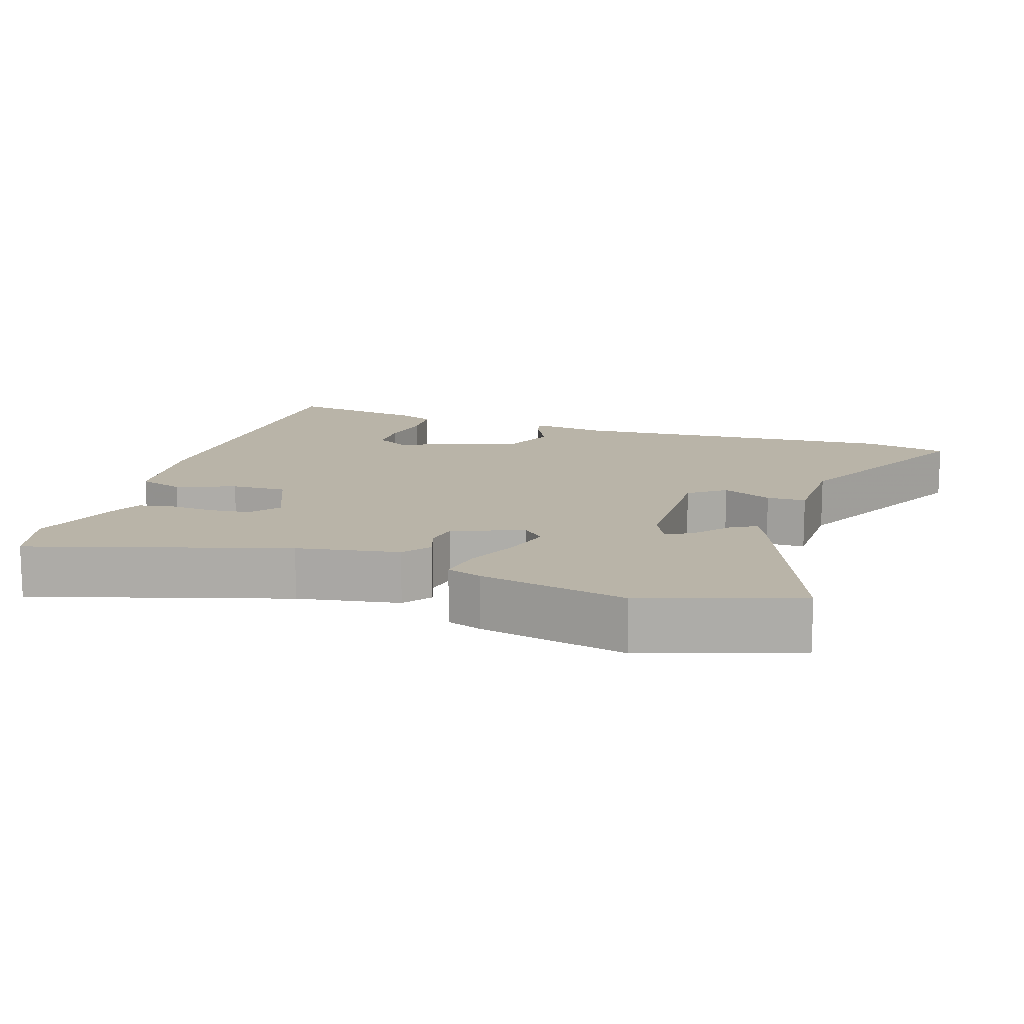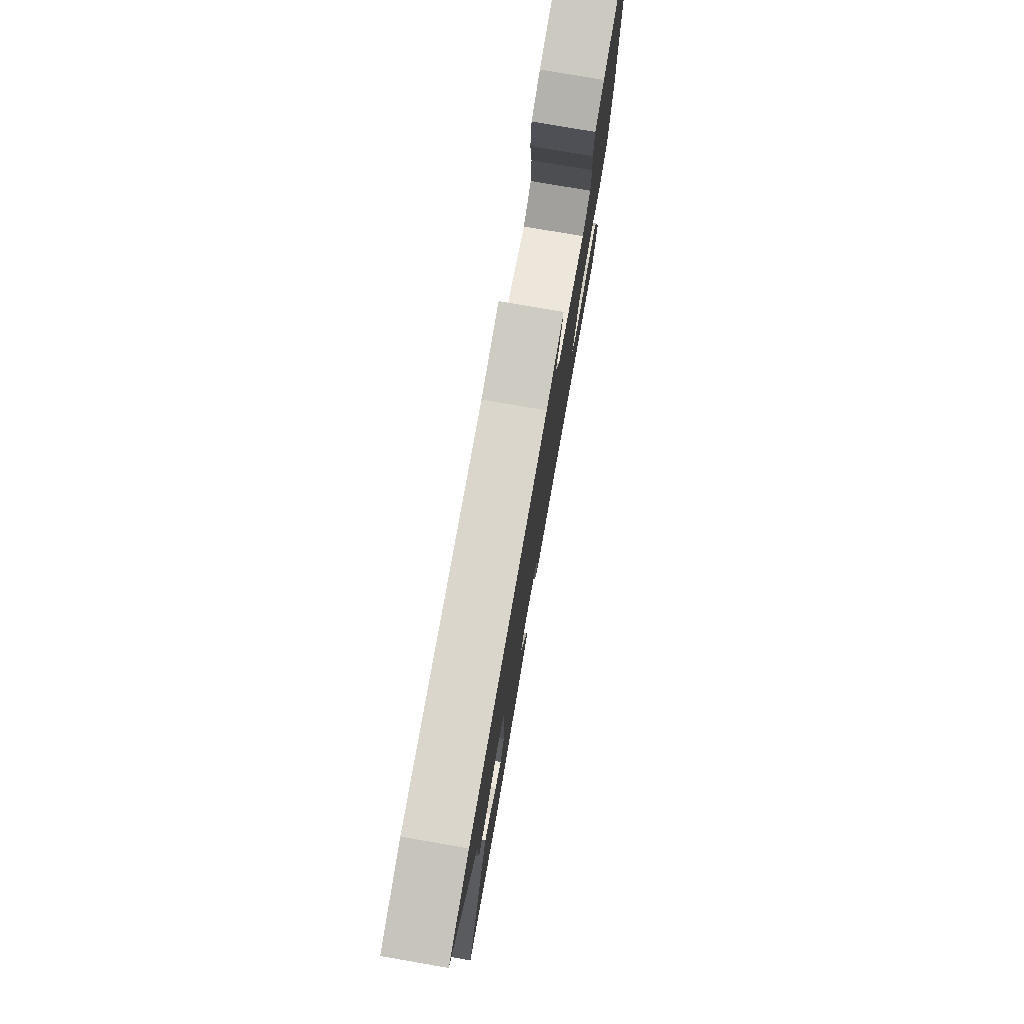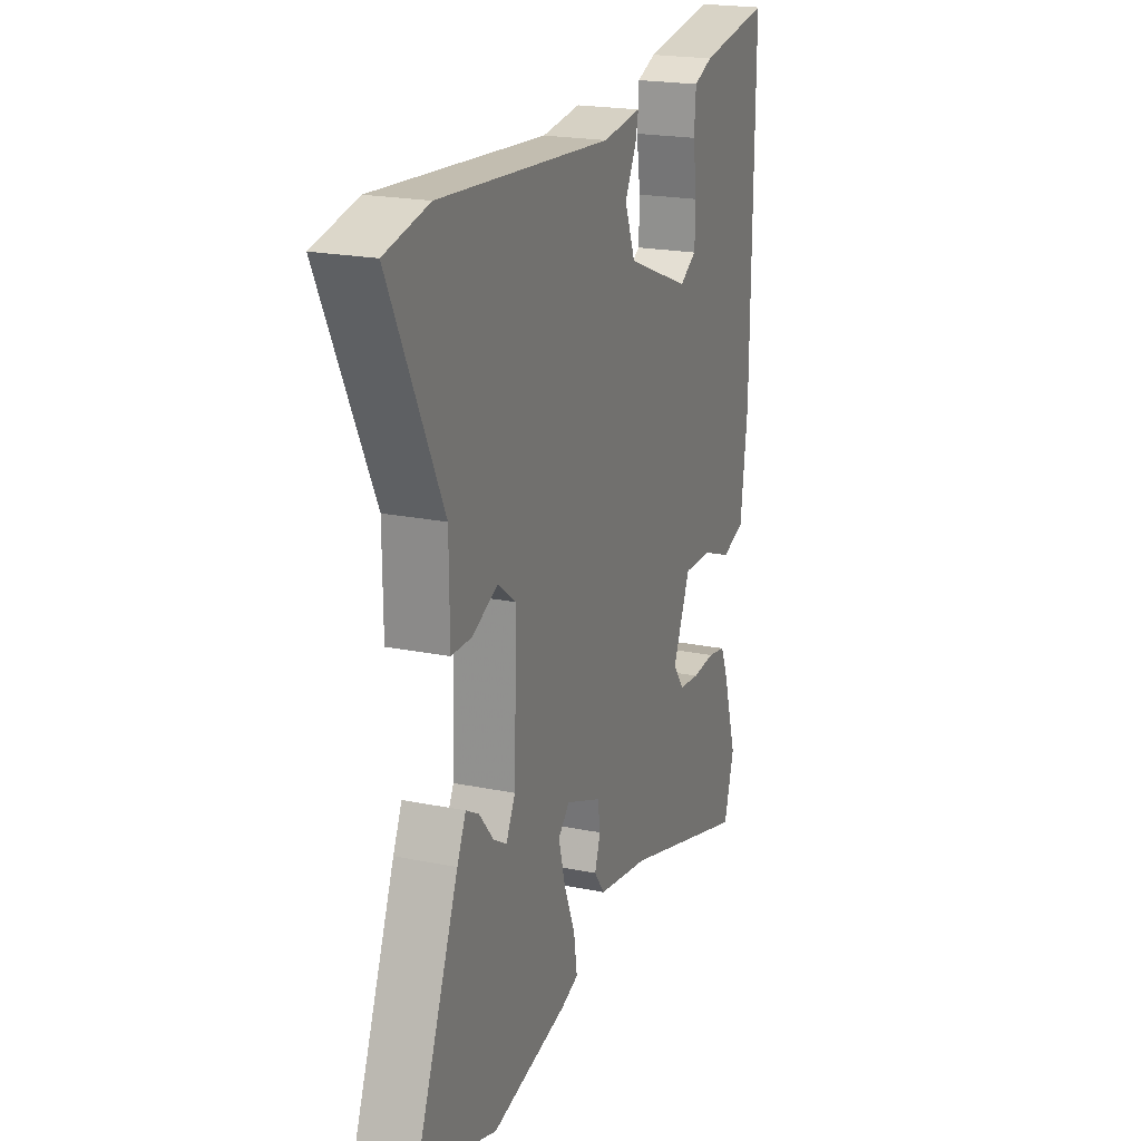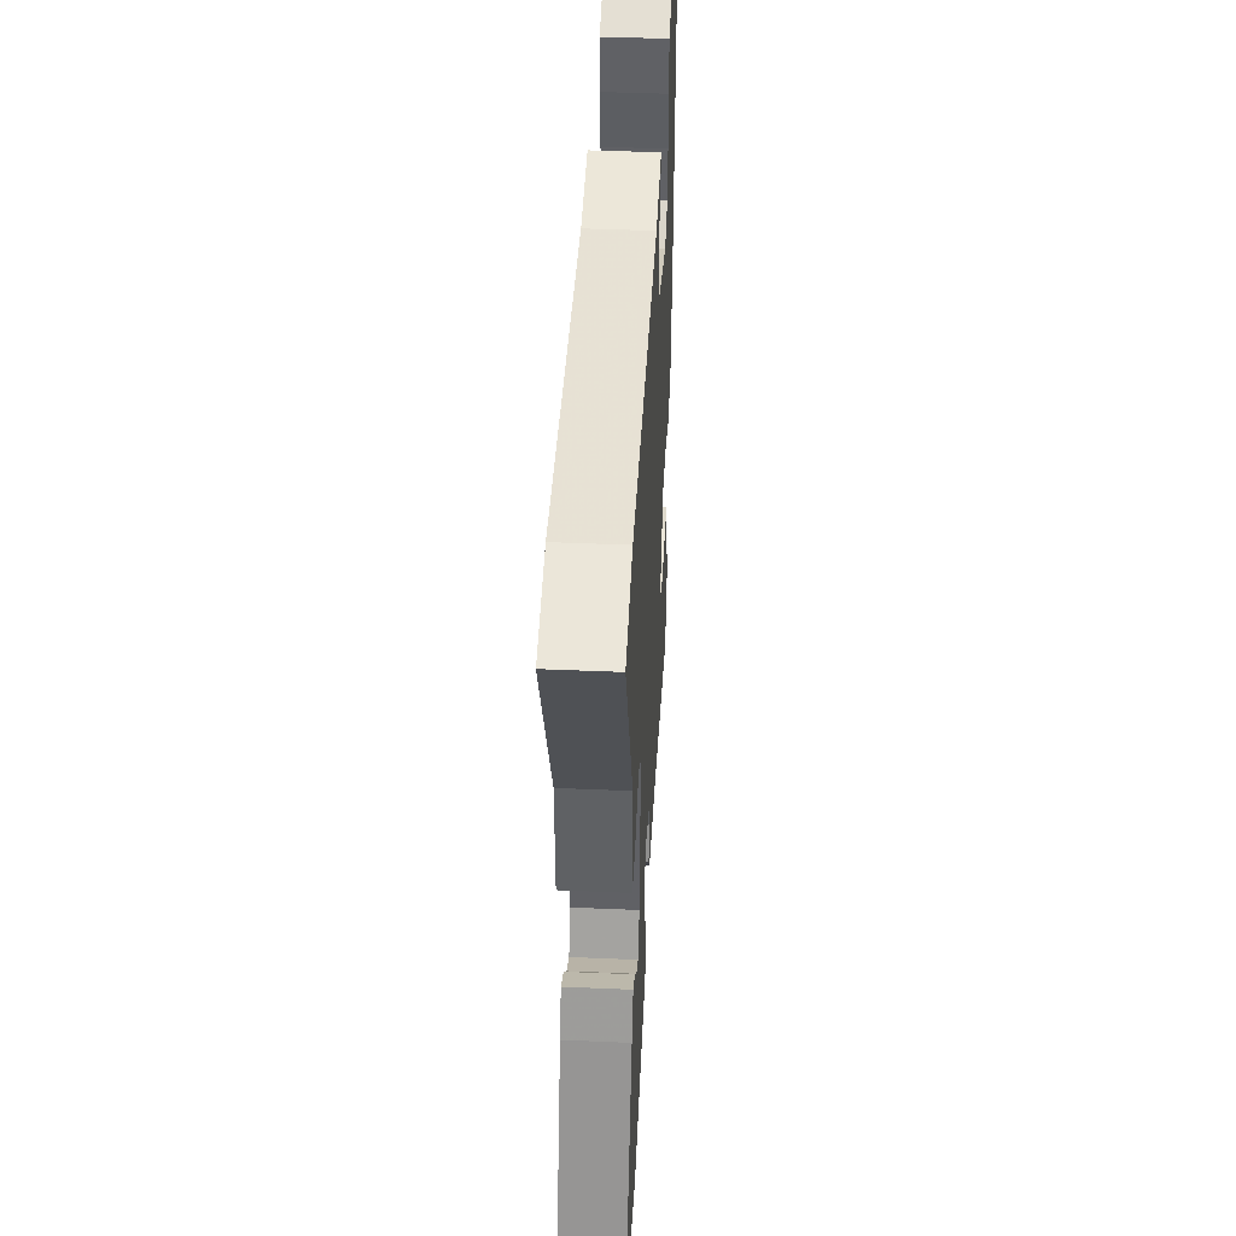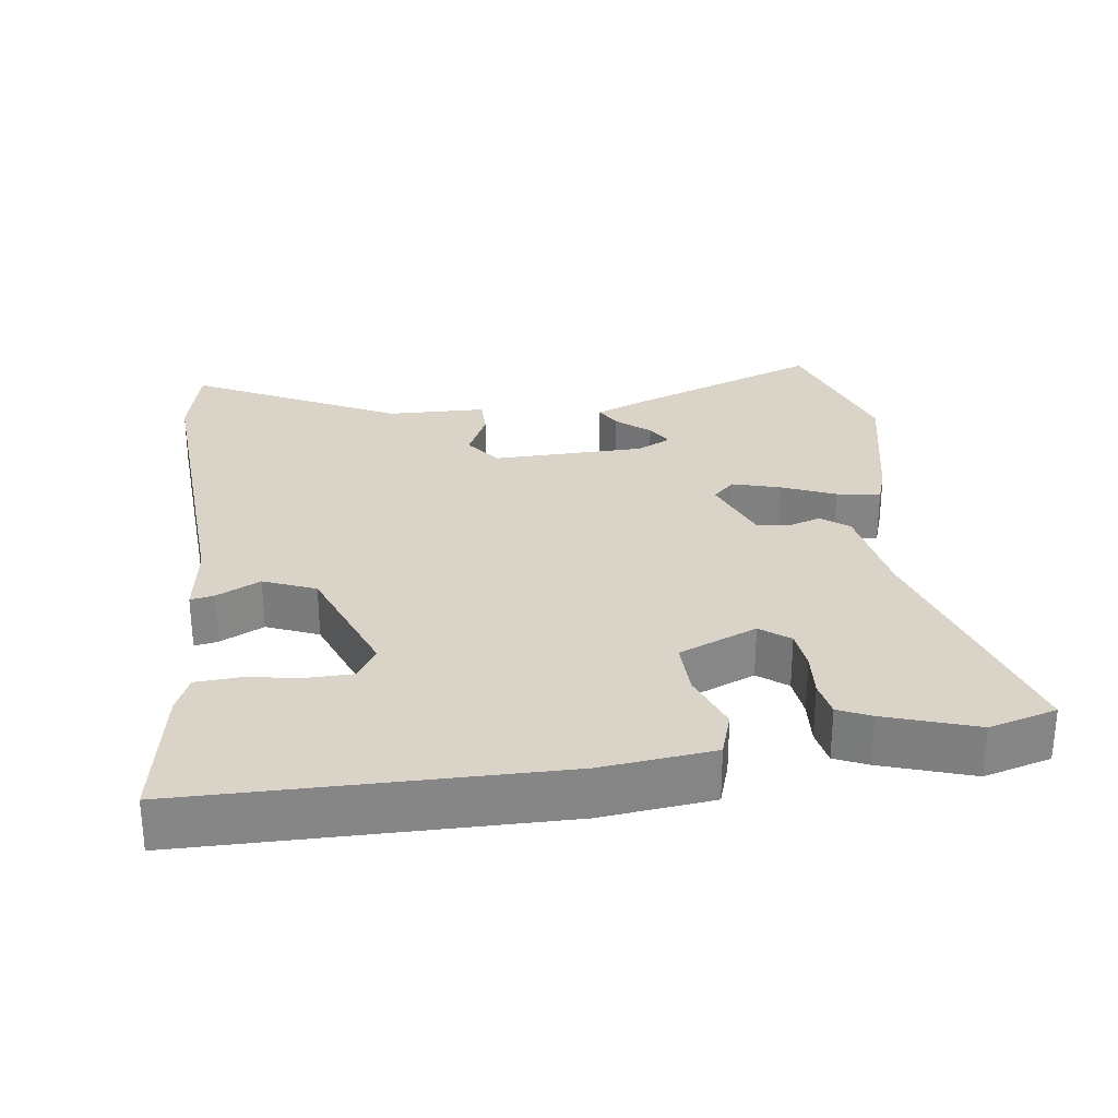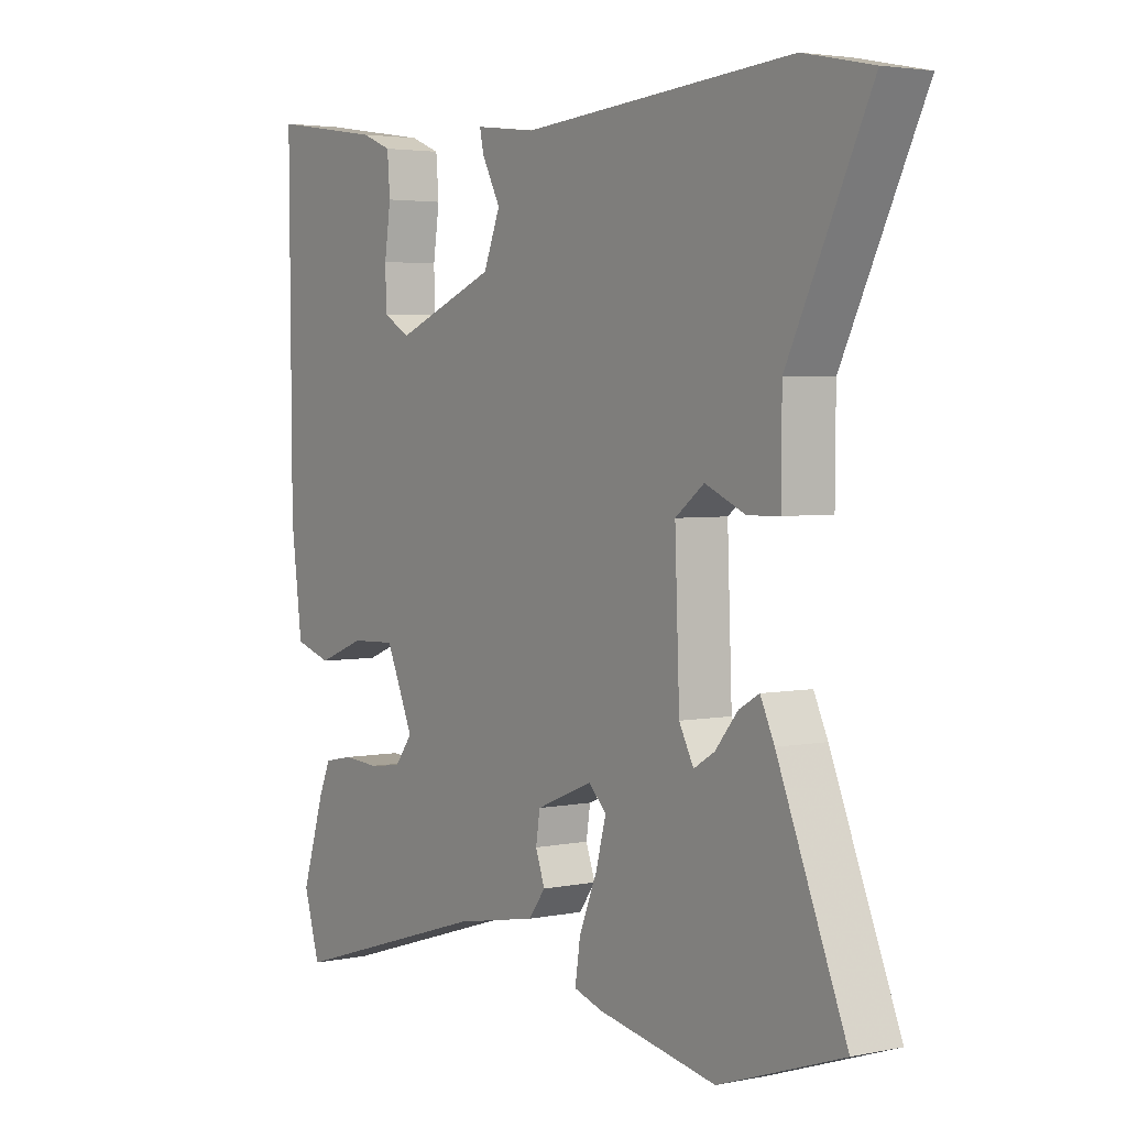
<metadata>
{"format":"obj","ext":"obj","renderer":"f3d","projection":"perspective","resolution":1024,"background":"white","views":[{"elev":13.3,"azim":-161.2,"up":"+Y"},{"elev":78.1,"azim":-80.2,"up":"+Z"},{"elev":20.8,"azim":-69.8,"up":"+Z"},{"elev":44.1,"azim":-87.1,"up":"+Z"},{"elev":28.4,"azim":83.3,"up":"+Y"},{"elev":3.4,"azim":-124.6,"up":"+Z"}]}
</metadata>
<code>
v -0.606 0.07 0.478
v -0.487 0.07 0.503
v -0.018 0.07 0.466
v 0.088 0.07 0.479
v 0.081 0.07 0.446
v 0.049 0.07 0.385
v 0.078 0.07 0.312
v 0.253 0.07 0.242
v 0.3 0.07 0.269
v 0.302 0.07 0.333
v 0.291 0.07 0.408
v 0.296 0.07 0.47
v 0.348 0.07 0.491
v 0.544 0.07 0.521
v 0.54 0.07 0.007
v 0.52 0.07 -0.149
v 0.456 0.07 -0.169
v 0.374 0.07 -0.137
v 0.296 0.07 -0.134
v 0.248 0.07 -0.243
v 0.279 0.07 -0.284
v 0.336 0.07 -0.291
v 0.399 0.07 -0.287
v 0.449 0.07 -0.297
v 0.469 0.07 -0.343
v 0.509 0.07 -0.47
v 0.481 0.07 -0.564
v 0.128 0.07 -0.454
v -0.014 0.07 -0.428
v -0.043 0.07 -0.389
v -0.027 0.07 -0.344
v -0.034 0.07 -0.298
v -0.132 0.07 -0.258
v -0.163 0.07 -0.288
v -0.145 0.07 -0.355
v -0.114 0.07 -0.431
v -0.105 0.07 -0.492
v -0.154 0.07 -0.508
v -0.36 0.07 -0.548
v -0.573 0.07 -0.475
v -0.455 0.07 -0.184
v -0.431 0.07 -0.132
v -0.396 0.07 -0.152
v -0.357 0.07 -0.199
v -0.321 0.07 -0.221
v -0.296 0.07 -0.173
v -0.288 0.07 0.04
v -0.338 0.07 0.078
v -0.408 0.07 0.047
v -0.463 0.07 0.048
v -0.464 0.07 0.187
v -0.606 0 0.478
v -0.487 0 0.503
v -0.018 0 0.466
v 0.088 0 0.479
v 0.081 0 0.446
v 0.049 0 0.385
v 0.078 0 0.312
v 0.253 0 0.242
v 0.3 0 0.269
v 0.302 0 0.333
v 0.291 0 0.408
v 0.296 0 0.47
v 0.348 0 0.491
v 0.544 0 0.521
v 0.54 0 0.007
v 0.52 0 -0.149
v 0.456 0 -0.169
v 0.374 0 -0.137
v 0.296 0 -0.134
v 0.248 0 -0.243
v 0.279 0 -0.284
v 0.336 0 -0.291
v 0.399 0 -0.287
v 0.449 0 -0.297
v 0.469 0 -0.343
v 0.509 0 -0.47
v 0.481 0 -0.564
v 0.128 0 -0.454
v -0.014 0 -0.428
v -0.043 0 -0.389
v -0.027 0 -0.344
v -0.034 0 -0.298
v -0.132 0 -0.258
v -0.163 0 -0.288
v -0.145 0 -0.355
v -0.114 0 -0.431
v -0.105 0 -0.492
v -0.154 0 -0.508
v -0.36 0 -0.548
v -0.573 0 -0.475
v -0.455 0 -0.184
v -0.431 0 -0.132
v -0.396 0 -0.152
v -0.357 0 -0.199
v -0.321 0 -0.221
v -0.296 0 -0.173
v -0.288 0 0.04
v -0.338 0 0.078
v -0.408 0 0.047
v -0.463 0 0.048
v -0.464 0 0.187
f 48 49 50 51
f 1 2 3
f 51 1 3
f 48 51 3
f 47 48 3
f 4 5 6
f 3 4 6
f 47 3 6
f 46 47 6
f 45 46 6 7
f 42 43 44
f 41 42 44
f 40 41 44
f 39 40 44
f 38 39 44
f 38 44 45
f 37 38 45
f 36 37 45
f 35 36 45
f 34 35 45
f 45 7 8
f 34 45 8
f 33 34 8
f 28 29 30 31
f 27 28 31
f 26 27 31
f 25 26 31
f 24 25 31
f 23 24 31
f 22 23 31
f 21 22 31 32
f 20 21 32 33
f 16 17 18
f 15 16 18
f 14 15 18
f 13 14 18
f 12 13 18
f 11 12 18
f 10 11 18
f 9 10 18 19
f 19 20 33
f 9 19 33
f 8 9 33
f 102 101 100 99
f 54 53 52
f 54 52 102
f 54 102 99
f 54 99 98
f 57 56 55
f 57 55 54
f 57 54 98
f 57 98 97
f 58 57 97 96
f 95 94 93
f 95 93 92
f 95 92 91
f 95 91 90
f 95 90 89
f 96 95 89
f 96 89 88
f 96 88 87
f 96 87 86
f 96 86 85
f 59 58 96
f 59 96 85
f 59 85 84
f 82 81 80 79
f 82 79 78
f 82 78 77
f 82 77 76
f 82 76 75
f 82 75 74
f 82 74 73
f 83 82 73 72
f 84 83 72 71
f 69 68 67
f 69 67 66
f 69 66 65
f 69 65 64
f 69 64 63
f 69 63 62
f 69 62 61
f 70 69 61 60
f 84 71 70
f 84 70 60
f 84 60 59
f 1 52 53 2
f 2 53 54 3
f 3 54 55 4
f 4 55 56 5
f 5 56 57 6
f 6 57 58 7
f 7 58 59 8
f 8 59 60 9
f 9 60 61 10
f 10 61 62 11
f 11 62 63 12
f 12 63 64 13
f 13 64 65 14
f 14 65 66 15
f 15 66 67 16
f 16 67 68 17
f 17 68 69 18
f 18 69 70 19
f 19 70 71 20
f 20 71 72 21
f 21 72 73 22
f 22 73 74 23
f 23 74 75 24
f 24 75 76 25
f 25 76 77 26
f 26 77 78 27
f 27 78 79 28
f 28 79 80 29
f 29 80 81 30
f 30 81 82 31
f 31 82 83 32
f 32 83 84 33
f 33 84 85 34
f 34 85 86 35
f 35 86 87 36
f 36 87 88 37
f 37 88 89 38
f 38 89 90 39
f 39 90 91 40
f 40 91 92 41
f 41 92 93 42
f 42 93 94 43
f 43 94 95 44
f 44 95 96 45
f 45 96 97 46
f 46 97 98 47
f 47 98 99 48
f 48 99 100 49
f 49 100 101 50
f 50 101 102 51
f 51 102 52 1

</code>
